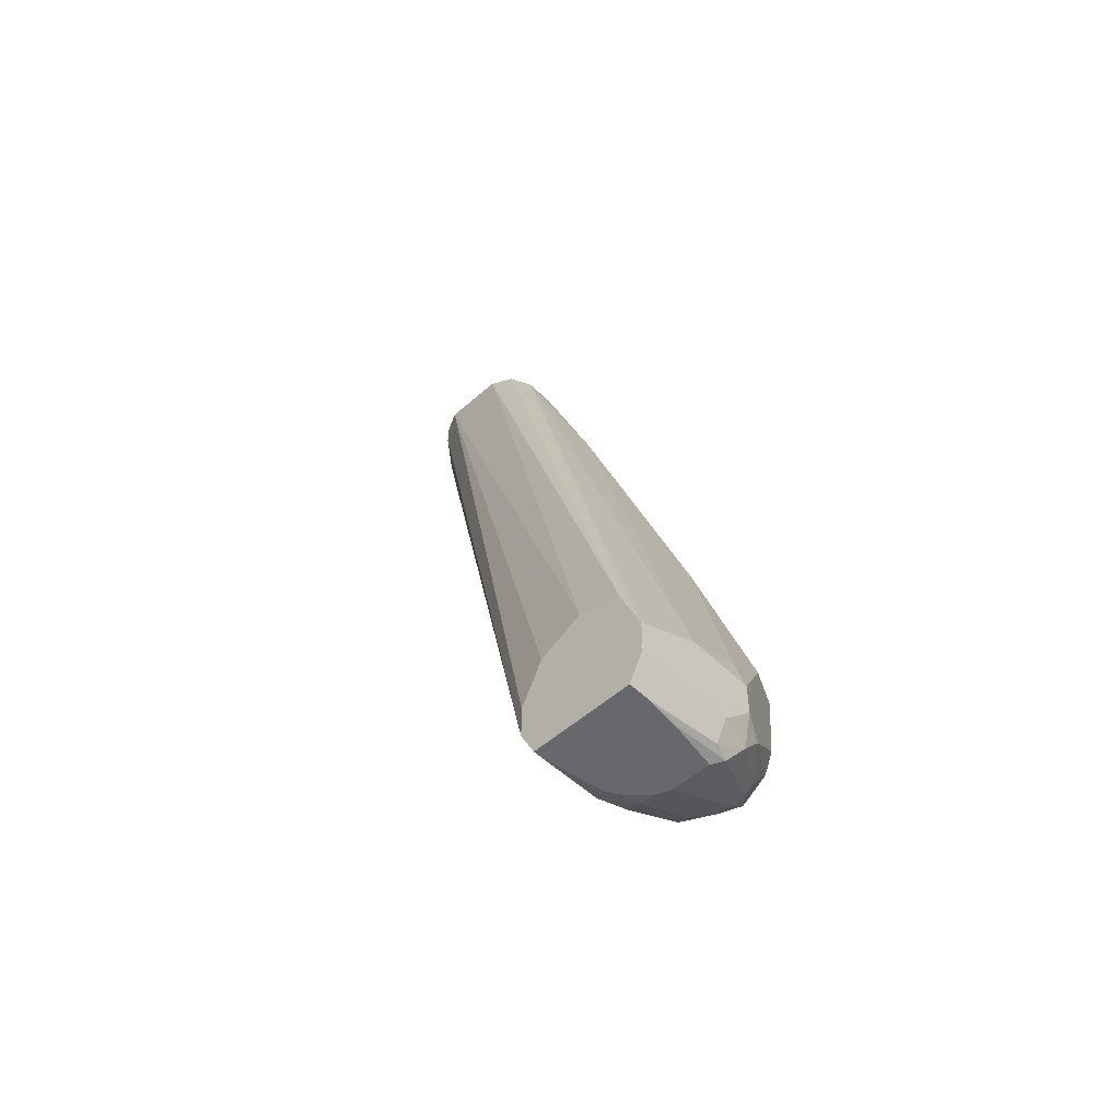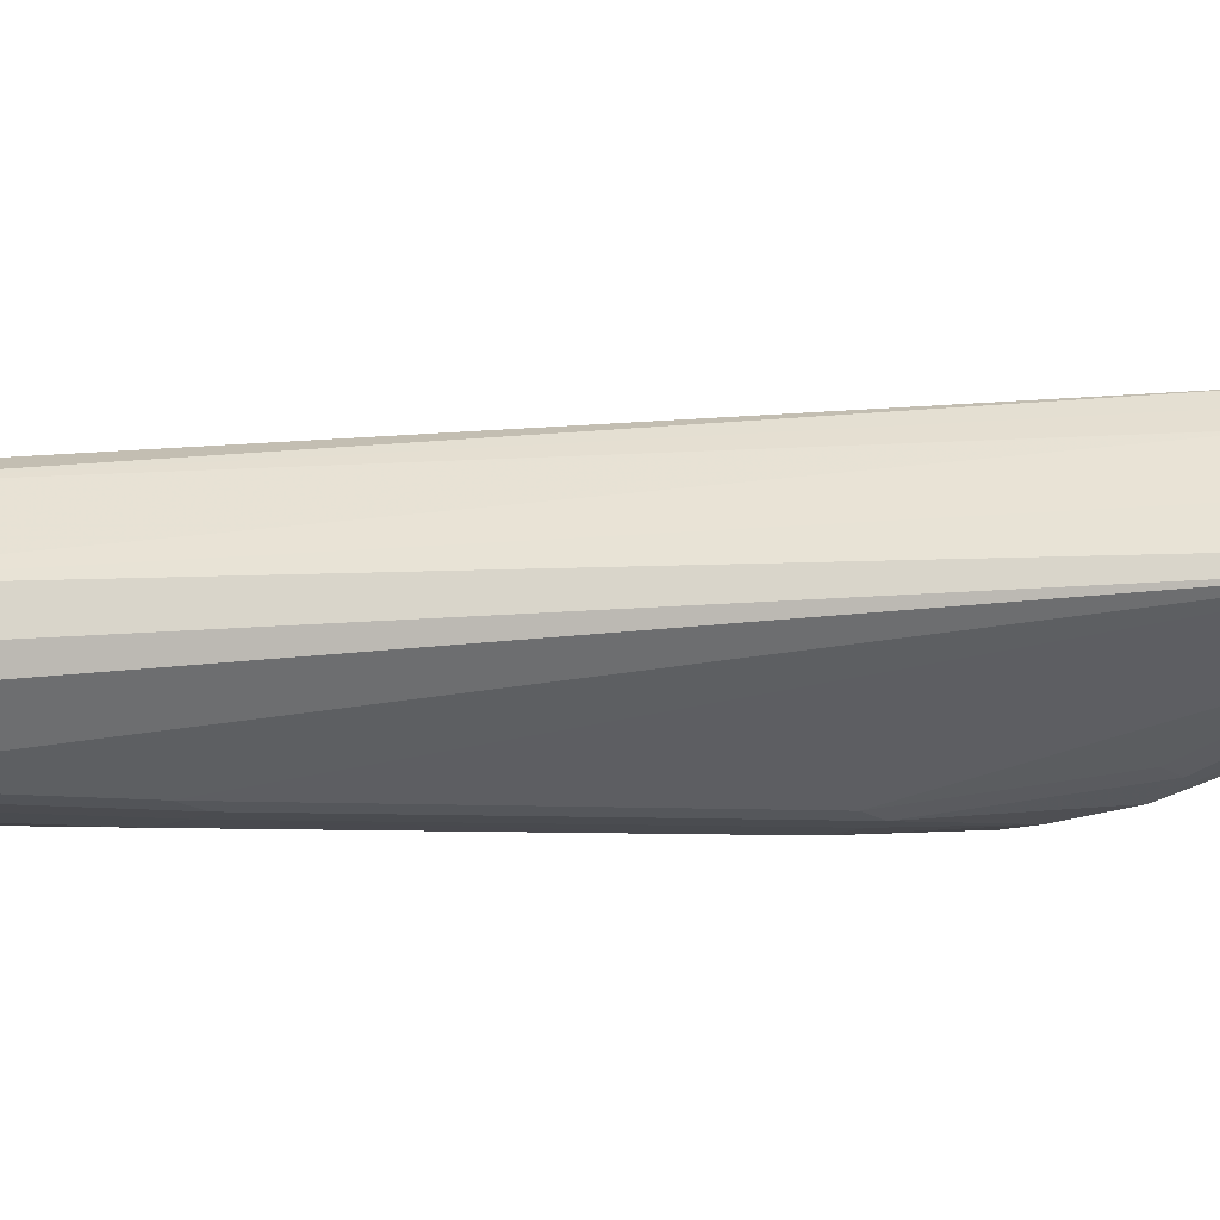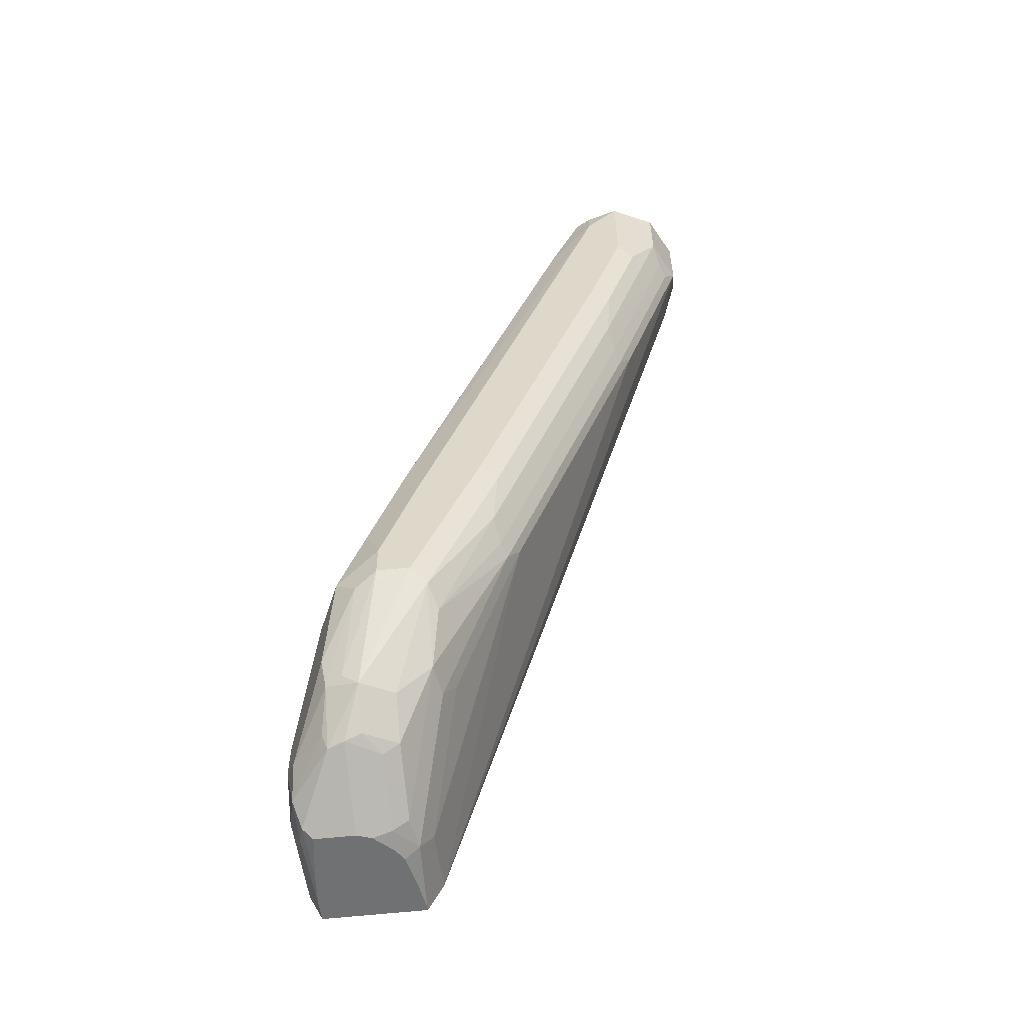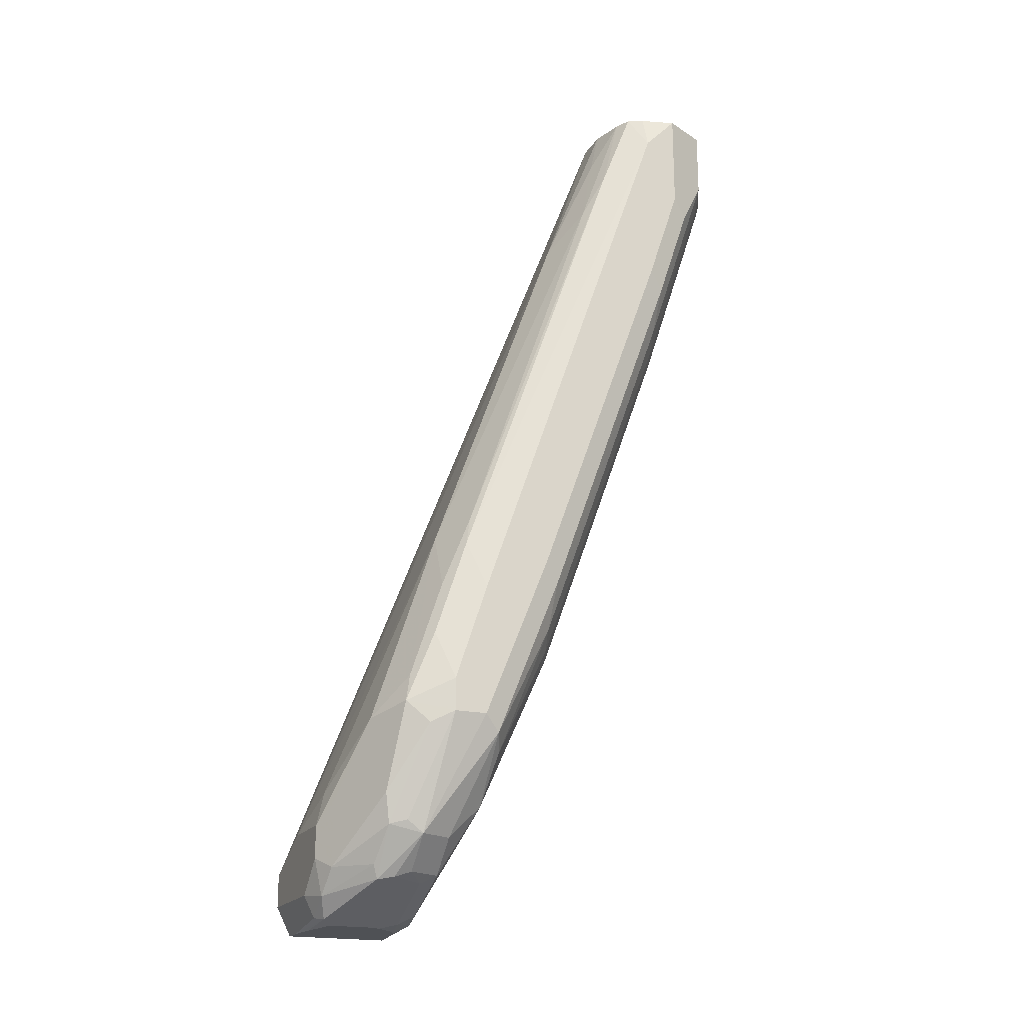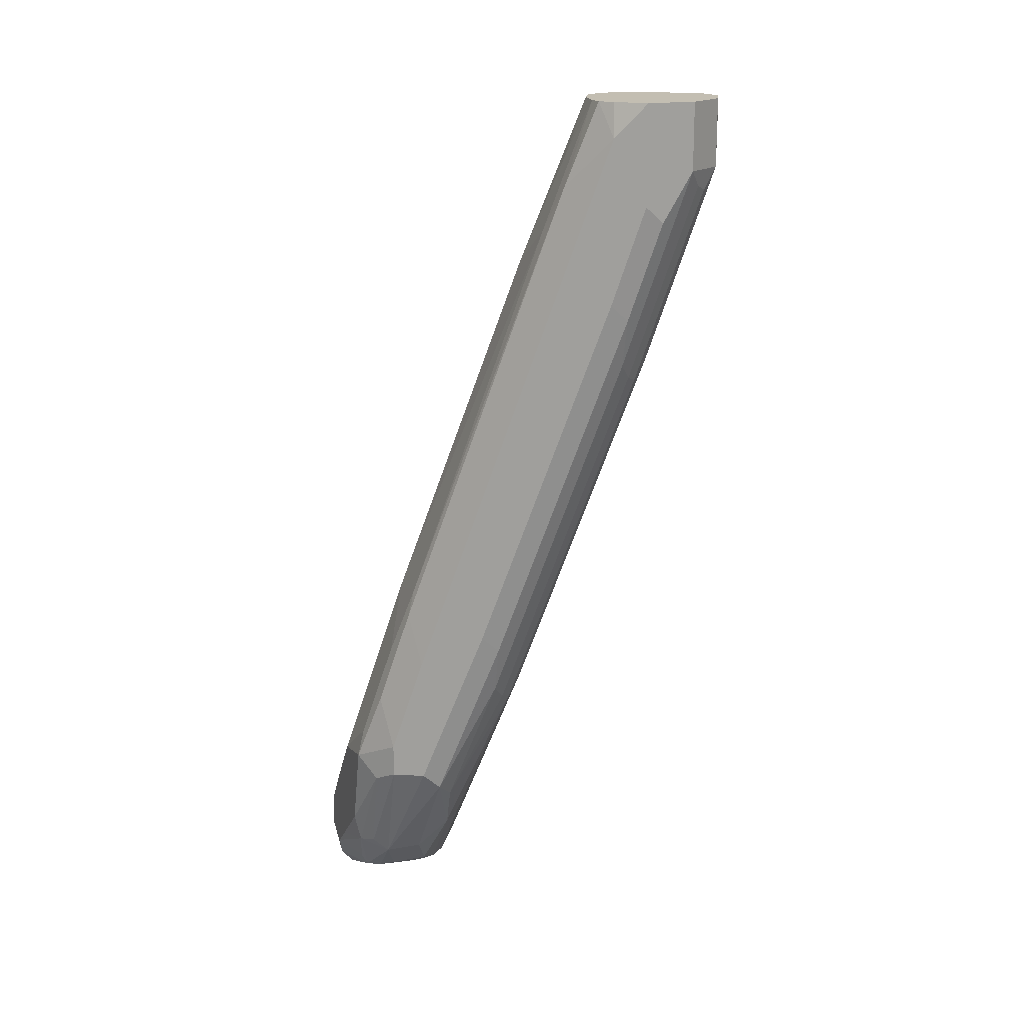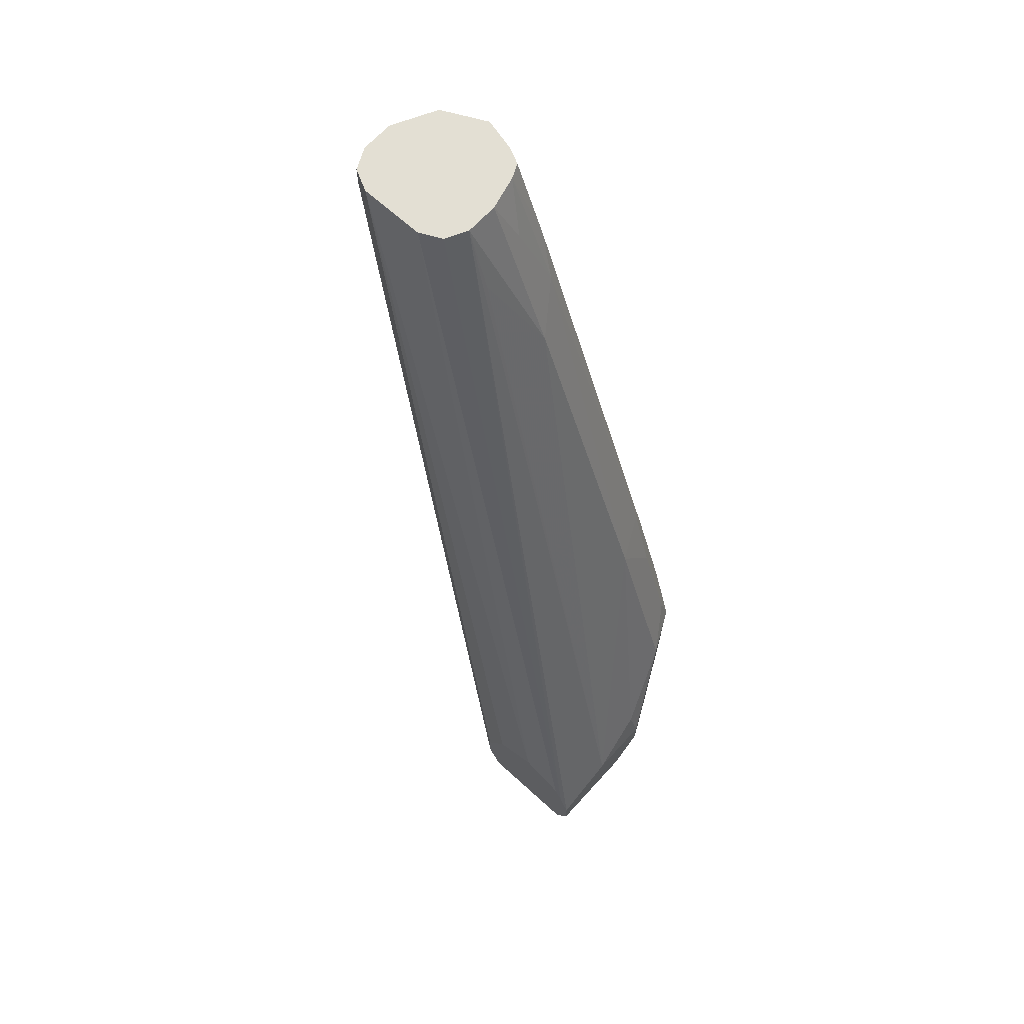
<metadata>
{"format":"obj","ext":"obj","renderer":"f3d","projection":"perspective","resolution":1024,"background":"white","views":[{"elev":-52.5,"azim":-46.4,"up":"+Y"},{"elev":-47.6,"azim":-112.7,"up":"+Z"},{"elev":-55.1,"azim":97.0,"up":"+Y"},{"elev":-19.6,"azim":67.3,"up":"+Y"},{"elev":17.5,"azim":96.7,"up":"+Y"},{"elev":66.9,"azim":-47.6,"up":"+Y"}]}
</metadata>
<code>
v 0.06689 -0.4515 -0.5519
v 0.06482 -0.4348 -0.5561
v 0.03345 -0.4515 -0.5519
v 0.06689 -0.4683 -0.5519
v 0.07804 -0.4404 -0.5575
v 0.1003 -0.4014 -0.5686
v 0.1003 -0.301 -0.6021
v -9.662e-05 -0.4683 -0.5519
v 0.1003 -0.1171 -0.6689
v 0.08153 -0.06691 -0.6899
v 0.08361 -0.0328 -0.7024
v 0.05018 -0.485 -0.5519
v 0.06689 -0.4871 -0.5561
v 0.07804 -0.4738 -0.5575
v 0.08919 -0.4292 -0.563
v 0.1226 -0.3958 -0.5798
v 0.1198 -0.3818 -0.5826
v 0.1198 -0.3317 -0.5993
v 0.1226 -0.2955 -0.6132
v 0.1198 -0.0976 -0.6829
v -9.662e-05 -0.4556 -0.5571
v -9.662e-05 -0.4683 -0.5519
v 0.1087 -0.05855 -0.694
v 0.1003 -0.0328 -0.7024
v 0.07293 -0.0328 -0.7077
v 8.23e-06 -0.485 -0.5519
v -9.662e-05 -0.485 -0.5519
v 0.0111 -0.4999 -0.5594
v 0.05018 -0.4961 -0.5575
v 0.05854 -0.4975 -0.5603
v 0.09197 -0.4808 -0.577
v 0.09476 -0.4738 -0.5742
v 0.1087 -0.4557 -0.577
v 0.08919 -0.4627 -0.563
v 0.1282 -0.4069 -0.5909
v 0.1338 -0.4014 -0.6021
v 0.1338 -0.3846 -0.6021
v 0.1254 -0.3596 -0.5937
v 0.1254 -0.3094 -0.6104
v 0.1115 -0.4404 -0.5742
v 0.1254 -0.07528 -0.694
v 0.1178 -0.0328 -0.7069
v -9.662e-05 -0.4448 -0.5619
v 0.07247 -0.0328 -0.708
v -9.662e-05 -0.4961 -0.5575
v -5.73e-05 -0.4999 -0.5594
v 0.02815 -0.4999 -0.561
v 0.05382 -0.4999 -0.565
v 0.09476 -0.4794 -0.5853
v 0.1129 -0.4599 -0.5937
v 0.1129 -0.4536 -0.5853
v 0.1338 -0.4014 -0.6188
v 0.1338 -0.3345 -0.6188
v 0.1338 -0.05018 -0.7191
v 0.1254 -0.0328 -0.7108
v -9.662e-05 -0.44 -0.5727
v 0.06689 -0.0328 -0.7191
v -9.662e-05 -0.4999 -0.5612
v 0.05382 -0.4999 -0.5853
v 0.05108 -0.4999 -0.5926
v 0.05227 -0.4975 -0.6021
v 0.08571 -0.4808 -0.6021
v 0.09615 -0.4766 -0.5937
v 0.1045 -0.4599 -0.6104
v 0.1296 -0.4097 -0.6272
v 0.1338 -0.3177 -0.6523
v 0.1338 -0.0328 -0.7358
v 0.1293 -0.0328 -0.7184
v -9.662e-05 -0.4349 -0.5852
v 0.06689 -0.0328 -0.7526
v -9.662e-05 -0.4348 -0.5854
v -9.662e-05 -0.4999 -0.6114
v 0.04163 -0.4999 -0.6021
v 0.03528 -0.4999 -0.6057
v 0.03902 -0.4961 -0.6132
v 0.05436 -0.4933 -0.6104
v 0.08779 -0.4766 -0.6104
v 0.1045 -0.4432 -0.6272
v 0.1226 -0.3512 -0.6578
v 0.1296 -0.3261 -0.6606
v 0.1192 -0.4181 -0.6313
v 0.1296 -0.1422 -0.7275
v 0.1338 -0.1338 -0.7191
v 0.1226 -0.0328 -0.7582
v 0.1338 -0.08365 -0.7358
v 0.07247 -0.0328 -0.7637
v -9.662e-05 -0.4683 -0.6188
v -9.662e-05 -0.4571 -0.6132
v -9.662e-05 -0.446 -0.6077
v -9.662e-05 -0.4404 -0.5965
v 0.00183 -0.4999 -0.6114
v -9.662e-05 -0.4851 -0.6188
v 0.01935 -0.4999 -0.6089
v 0.03345 -0.485 -0.6188
v 0.08919 -0.4459 -0.63
v 0.1059 -0.3623 -0.6634
v 0.1129 -0.3596 -0.6606
v 0.1129 -0.1756 -0.7275
v 0.1226 -0.1673 -0.7247
v 0.1296 -0.09202 -0.7442
v 0.1008 -0.0328 -0.7691
v 0.1226 -0.06691 -0.7582
v 0.08361 -0.0328 -0.7693
v 0.07247 -0.0446 -0.7637
v -9.662e-05 -0.485 -0.6188
v 0.08361 -0.4348 -0.6355
v 0.1003 -0.3512 -0.6689
v 0.1059 -0.1784 -0.7303
v 0.1129 -0.07528 -0.7609
v 0.1003 -0.0328 -0.7693
v 0.1003 -0.06691 -0.7693
v 0.1059 -0.07807 -0.7637
v 0.08361 -0.05018 -0.7693
v 0.07525 -0.07528 -0.7609
v 0.1003 -0.1673 -0.7358
f 61 74 75
f 61 73 74
f 111 112 115
f 60 73 61
f 56 57 69
f 57 70 71
f 54 68 55
f 61 75 76
f 54 67 68
f 57 71 69
f 61 76 77
f 66 80 82
f 62 77 63
f 64 77 78
f 64 78 65
f 65 79 80
f 65 80 66
f 65 78 81
f 65 81 79
f 66 82 83
f 67 85 102
f 67 102 84
f 70 86 87
f 52 65 66
f 61 77 62
f 50 65 52
f 36 50 52
f 50 77 64
f 36 52 66
f 36 66 83
f 36 83 85
f 36 85 67
f 36 67 54
f 36 54 53
f 36 53 37
f 36 51 50
f 70 87 88
f 37 53 39
f 37 39 38
f 39 53 54
f 39 54 41
f 41 54 55
f 41 55 42
f 43 44 57
f 43 57 56
f 45 58 46
f 48 59 49
f 49 59 60
f 49 60 61
f 49 61 62
f 49 62 63
f 49 63 50
f 50 63 77
f 50 64 65
f 70 88 89
f 82 100 85
f 70 90 71
f 95 106 107
f 95 107 96
f 96 107 115
f 96 115 108
f 96 108 97
f 97 108 98
f 98 108 112
f 98 112 109
f 98 109 99
f 99 109 102
f 99 102 100
f 101 102 111
f 101 111 110
f 102 109 112
f 102 112 111
f 103 110 111
f 103 111 113
f 104 113 114
f 104 114 105
f 105 114 111
f 105 111 115
f 105 115 107
f 108 115 112
f 111 114 113
f 35 51 36
f 94 107 106
f 70 89 90
f 94 105 107
f 92 105 94
f 72 92 91
f 74 93 75
f 75 93 91
f 75 91 94
f 75 94 95
f 75 95 76
f 76 95 78
f 76 78 77
f 78 95 96
f 78 96 81
f 79 81 97
f 79 97 98
f 79 98 99
f 79 99 82
f 79 82 80
f 81 96 97
f 82 99 100
f 82 85 83
f 84 102 101
f 85 100 102
f 86 103 113
f 86 113 104
f 86 104 105
f 86 105 87
f 91 92 94
f 94 106 95
f 33 40 34
f 16 37 38
f 33 51 35
f 8 43 56
f 8 56 69
f 8 69 71
f 33 35 40
f 8 90 89
f 8 89 88
f 8 88 87
f 8 87 105
f 8 105 92
f 8 92 72
f 8 72 58
f 8 21 43
f 8 58 45
f 8 27 22
f 8 11 21
f 9 20 23
f 9 23 24
f 9 24 11
f 9 11 10
f 11 24 42
f 11 42 55
f 11 55 68
f 11 68 67
f 11 67 84
f 8 45 27
f 7 20 9
f 7 19 20
f 7 18 19
f 1 2 3
f 1 3 8
f 1 8 22
f 1 22 26
f 1 26 12
f 1 12 4
f 1 4 14
f 1 14 5
f 1 5 6
f 1 6 2
f 2 6 7
f 2 7 3
f 3 7 9
f 3 9 10
f 3 10 11
f 3 11 8
f 4 12 13
f 4 13 14
f 5 14 34
f 5 34 15
f 5 15 6
f 6 16 17
f 6 17 7
f 6 15 16
f 7 17 18
f 11 84 101
f 11 101 110
f 8 71 90
f 11 103 86
f 21 44 43
f 22 27 26
f 23 42 24
f 27 45 46
f 27 46 28
f 28 30 29
f 28 46 58
f 28 58 72
f 28 72 91
f 28 91 93
f 28 93 74
f 21 25 44
f 28 74 73
f 28 60 59
f 28 59 48
f 28 48 47
f 28 47 30
f 30 47 48
f 30 48 49
f 11 110 103
f 31 49 50
f 31 50 33
f 31 33 32
f 33 50 51
f 28 73 60
f 20 42 23
f 30 49 31
f 19 41 20
f 20 41 42
f 11 86 70
f 11 70 57
f 11 44 25
f 11 25 21
f 12 26 27
f 12 27 28
f 12 28 29
f 12 29 13
f 13 29 30
f 13 30 31
f 13 31 32
f 11 57 44
f 14 32 33
f 13 32 14
f 18 39 19
f 16 40 35
f 16 34 40
f 16 39 17
f 17 39 18
f 16 36 37
f 16 35 36
f 15 34 16
f 14 33 34
f 16 38 39
f 19 39 41

</code>
